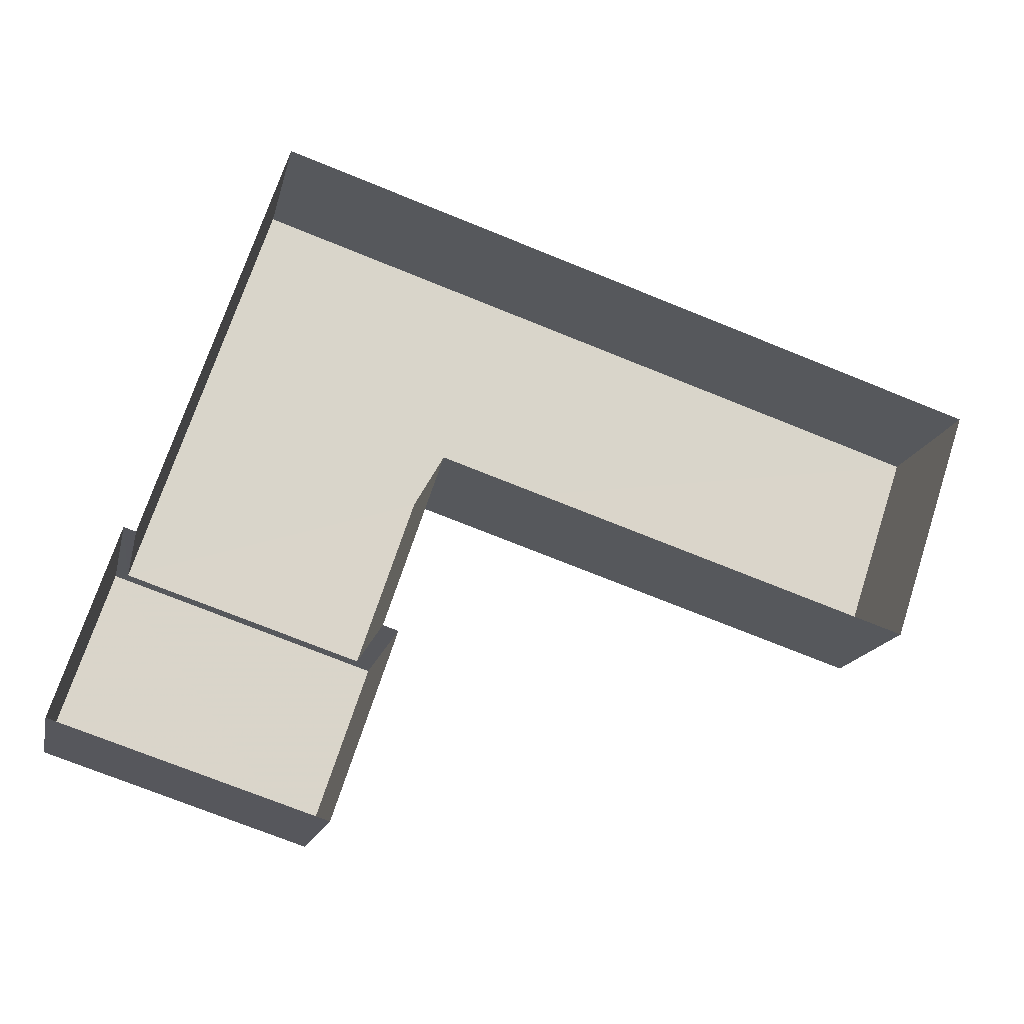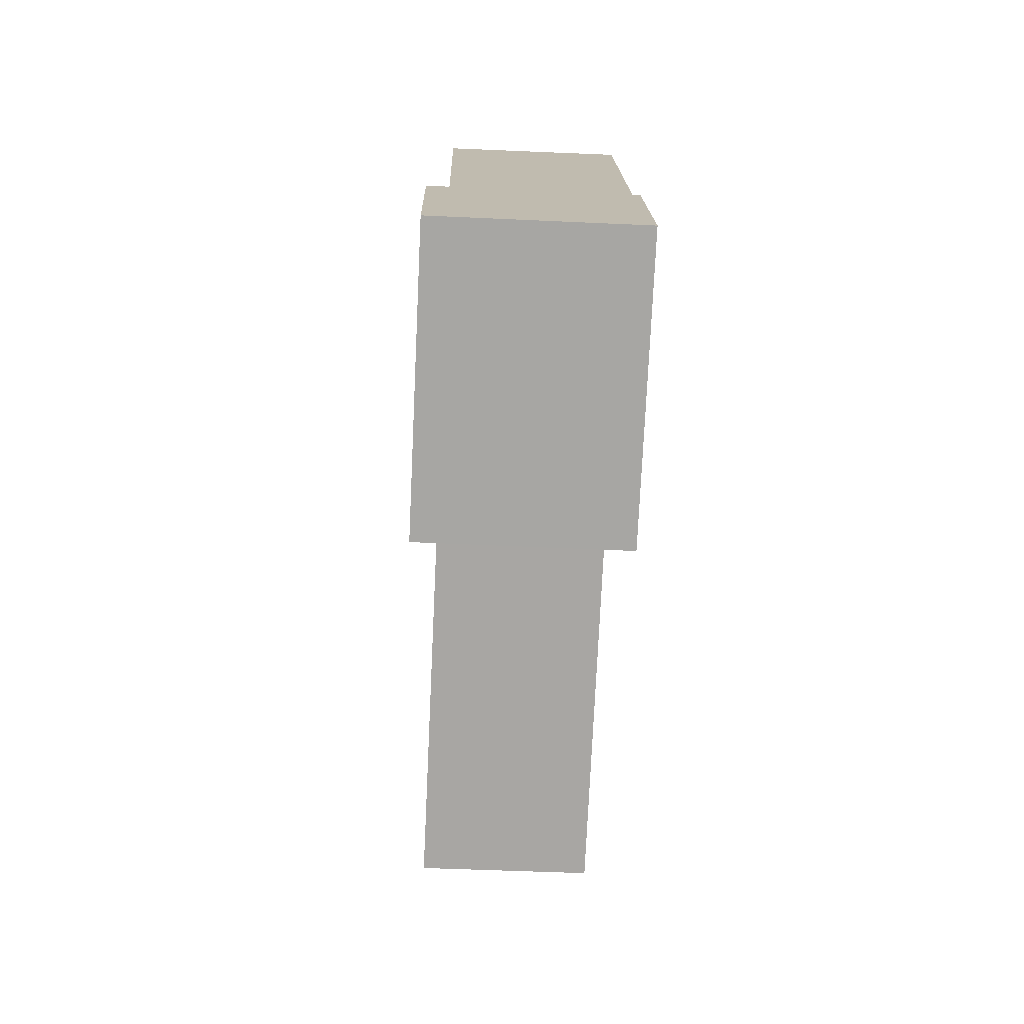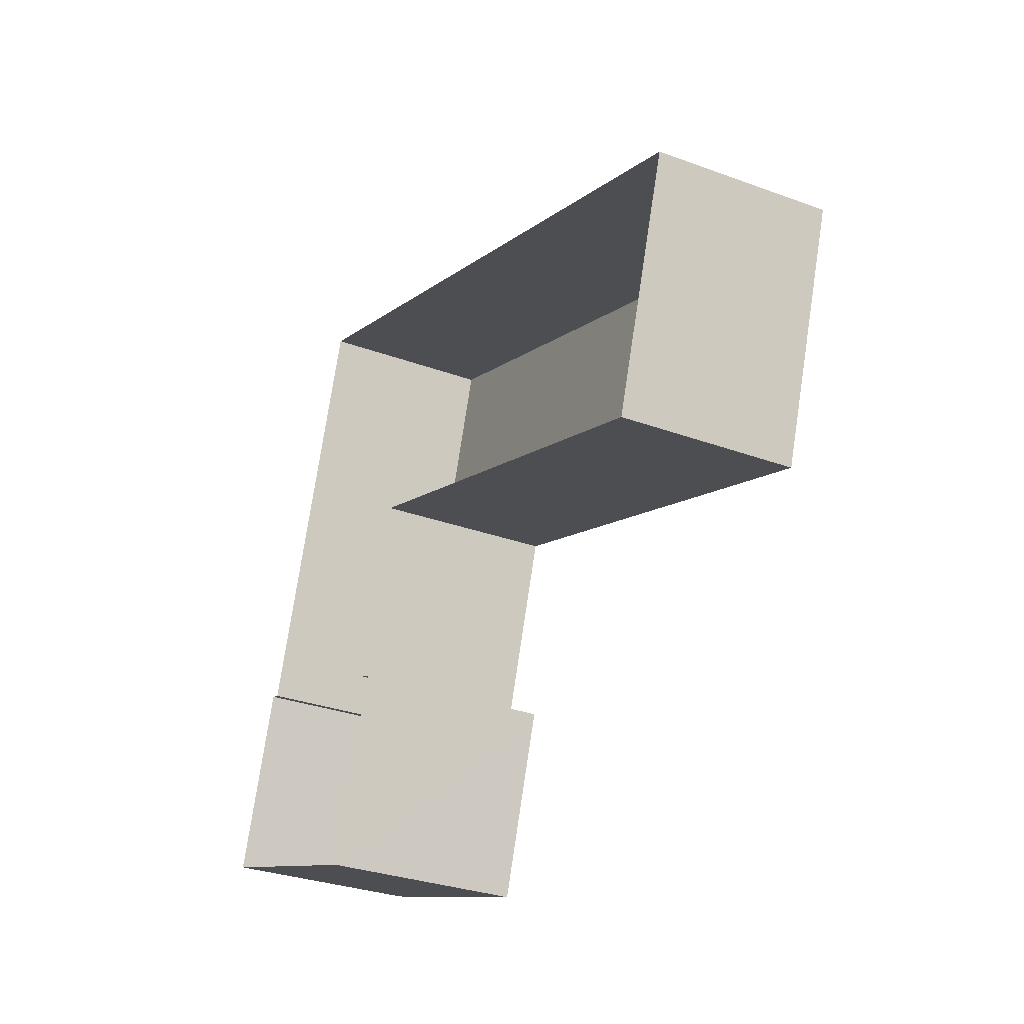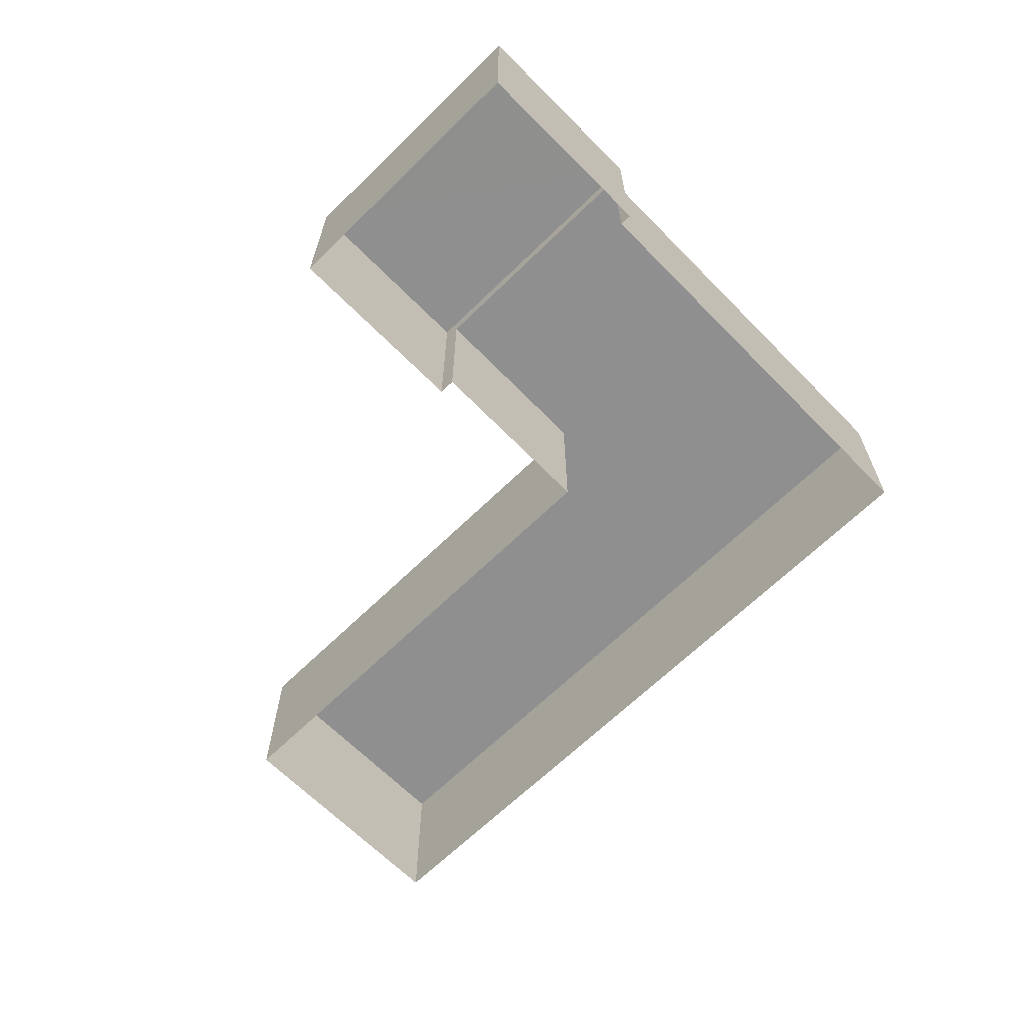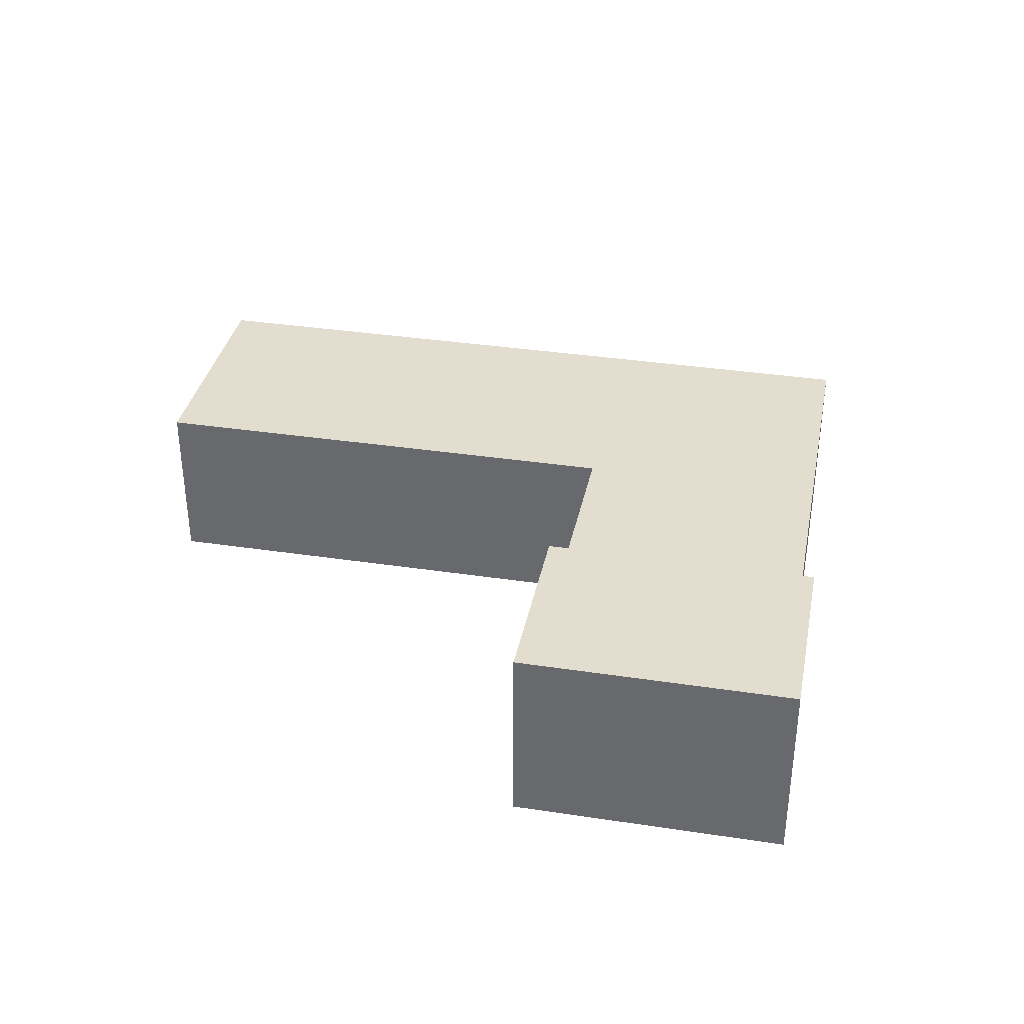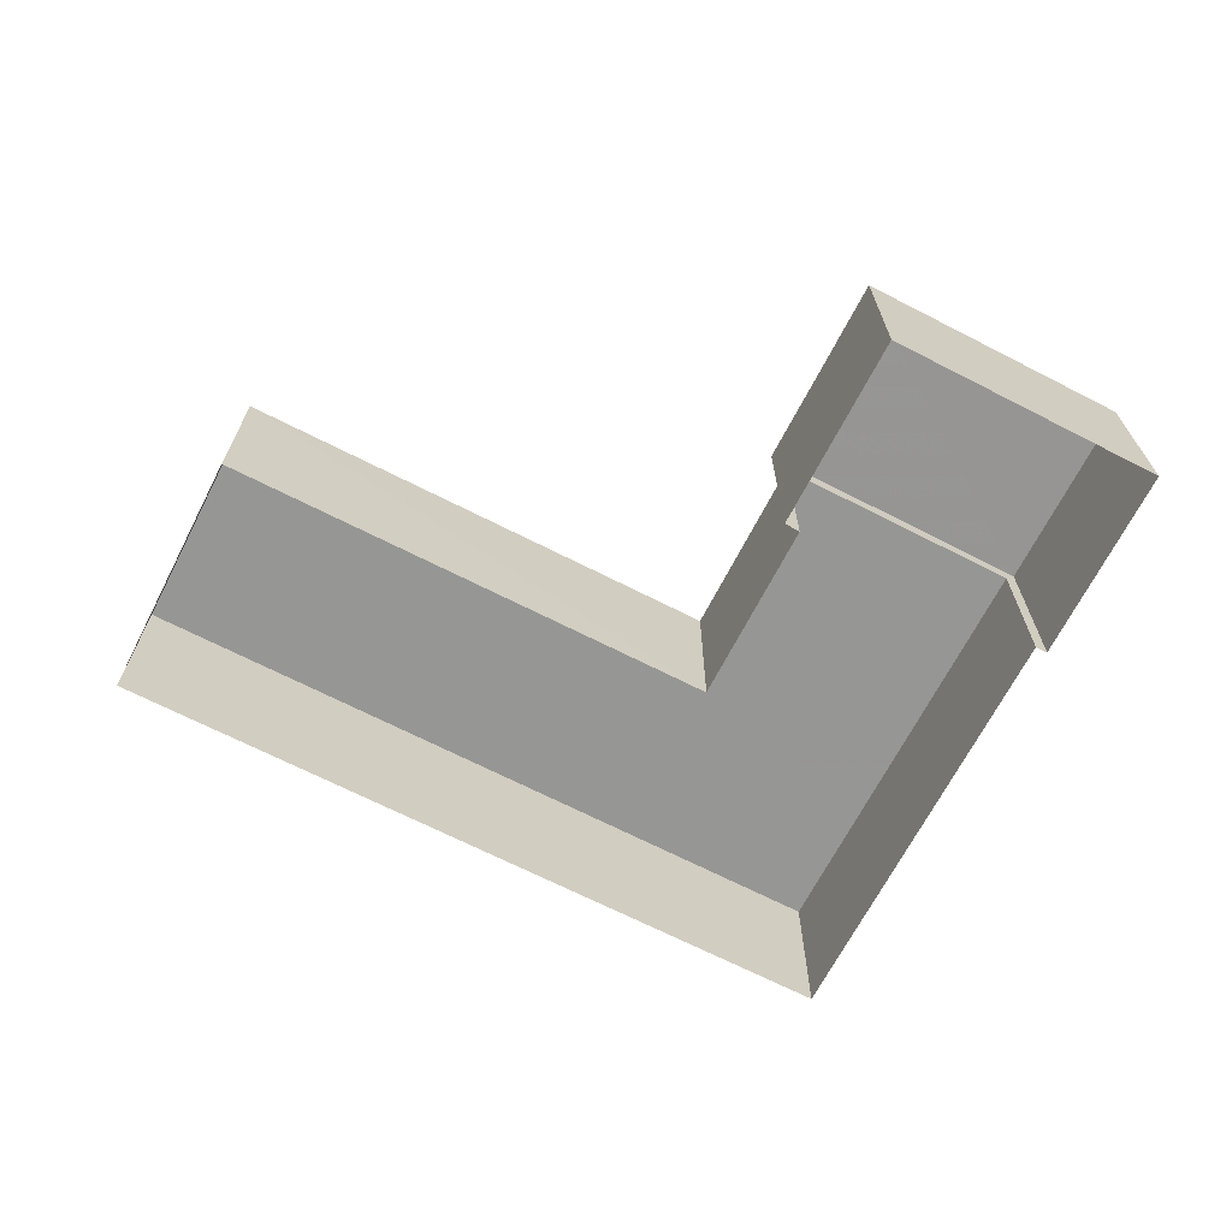
<metadata>
{"format":"obj","ext":"obj","renderer":"f3d","projection":"perspective","resolution":1024,"background":"white","views":[{"elev":-15.9,"azim":167.9,"up":"+Y"},{"elev":-55.7,"azim":87.2,"up":"+Y"},{"elev":-30.6,"azim":-118.0,"up":"+Y"},{"elev":-65.4,"azim":63.0,"up":"+Z"},{"elev":35.5,"azim":29.7,"up":"+Z"},{"elev":-67.6,"azim":-8.8,"up":"+Z"}]}
</metadata>
<code>
v -8.887e+04 -1.008e+05 1.814
v -8.886e+04 -1.008e+05 1.814
v -8.887e+04 -1.008e+05 1.814
v -8.886e+04 -1.008e+05 1.813
v -8.886e+04 -1.008e+05 1.813
v -8.887e+04 -1.008e+05 1.814
v -8.887e+04 -1.008e+05 1.813
v -8.887e+04 -1.008e+05 1.813
v -8.887e+04 -1.008e+05 1.814
v -8.887e+04 -1.008e+05 1.812
v -8.887e+04 -1.008e+05 4.06
v -8.886e+04 -1.008e+05 4.059
v -8.886e+04 -1.008e+05 4.059
v -8.887e+04 -1.008e+05 4.059
v -8.887e+04 -1.008e+05 3.823
v -8.887e+04 -1.008e+05 3.824
v -8.887e+04 -1.008e+05 3.824
v -8.887e+04 -1.008e+05 3.823
v -8.886e+04 -1.008e+05 3.824
v -8.887e+04 -1.008e+05 3.824
f 1 2 3
f 4 2 5
f 3 6 1
f 7 8 9
f 5 8 10
f 10 8 7
f 5 1 8
f 2 1 5
f 11 12 13
f 14 11 13
f 15 16 17
f 15 17 18
f 17 19 18
f 17 20 19
f 18 10 7
f 15 18 7
f 14 6 3
f 11 14 3
f 20 17 8
f 1 20 8
f 4 12 2
f 4 13 12
f 16 9 8
f 17 16 8
f 6 20 1
f 19 4 5
f 14 20 6
f 13 19 20
f 19 13 4
f 13 20 14
f 5 10 18
f 19 5 18
f 15 7 9
f 16 15 9
f 12 3 2
f 12 11 3

</code>
